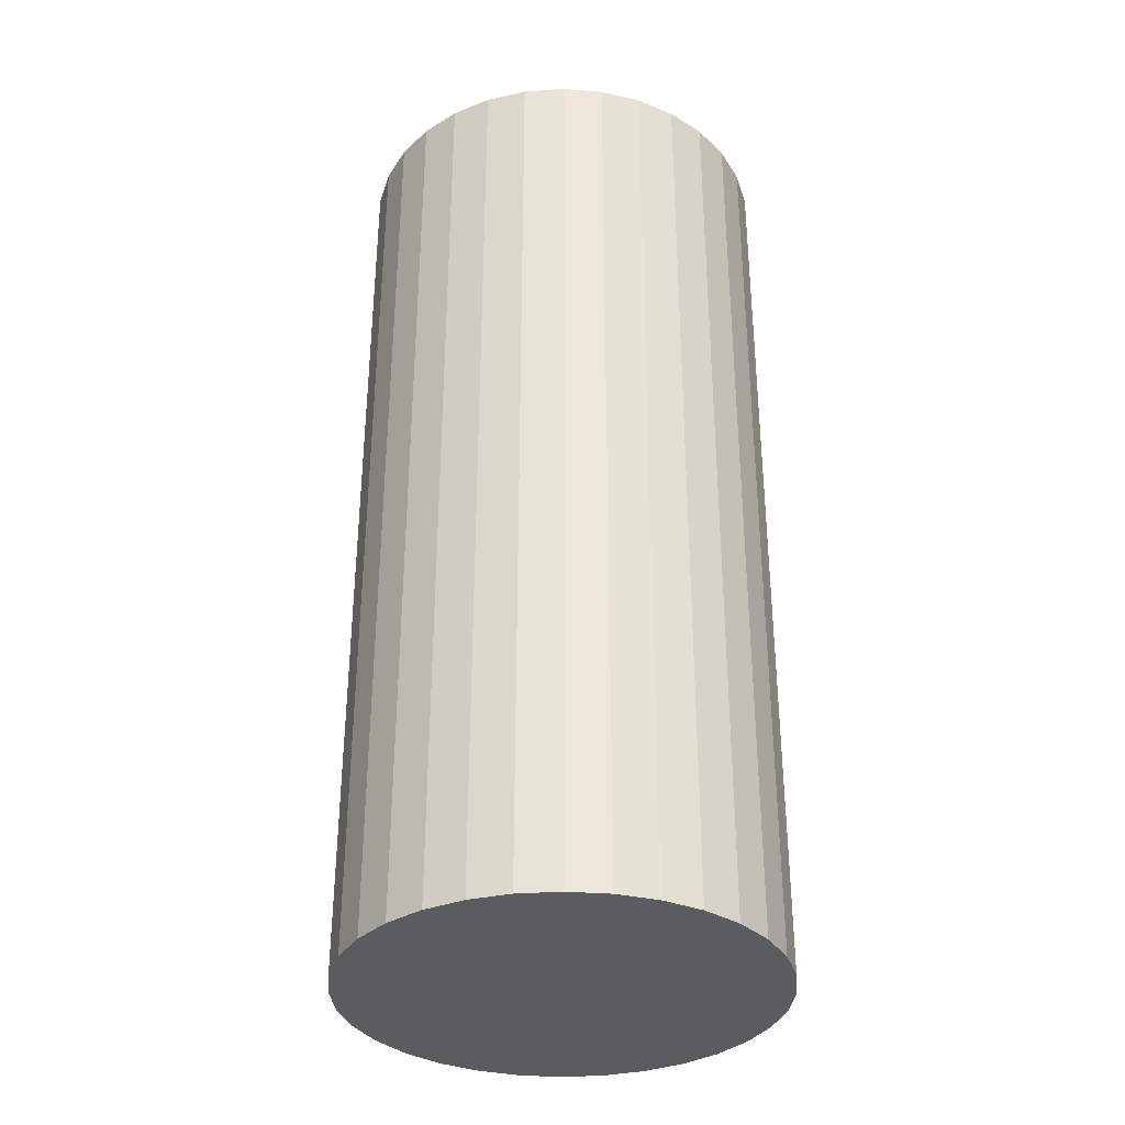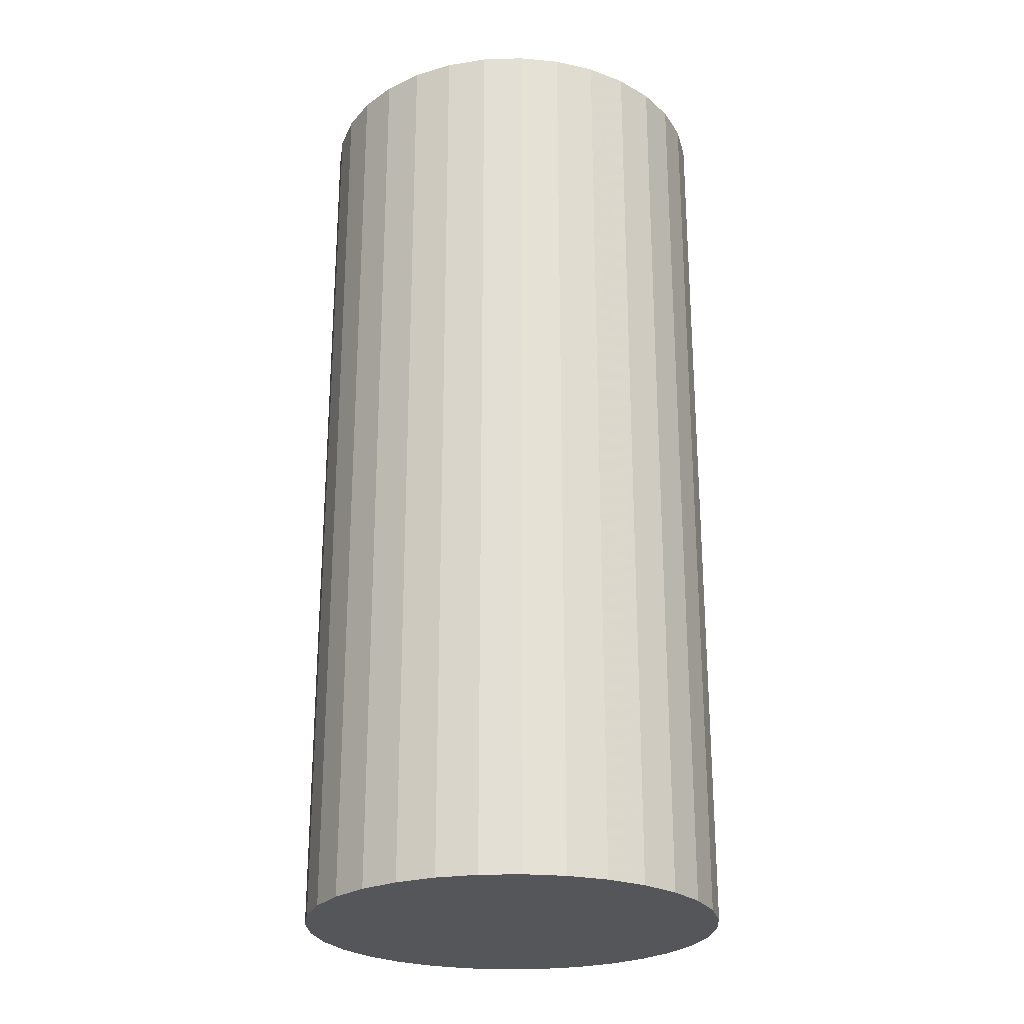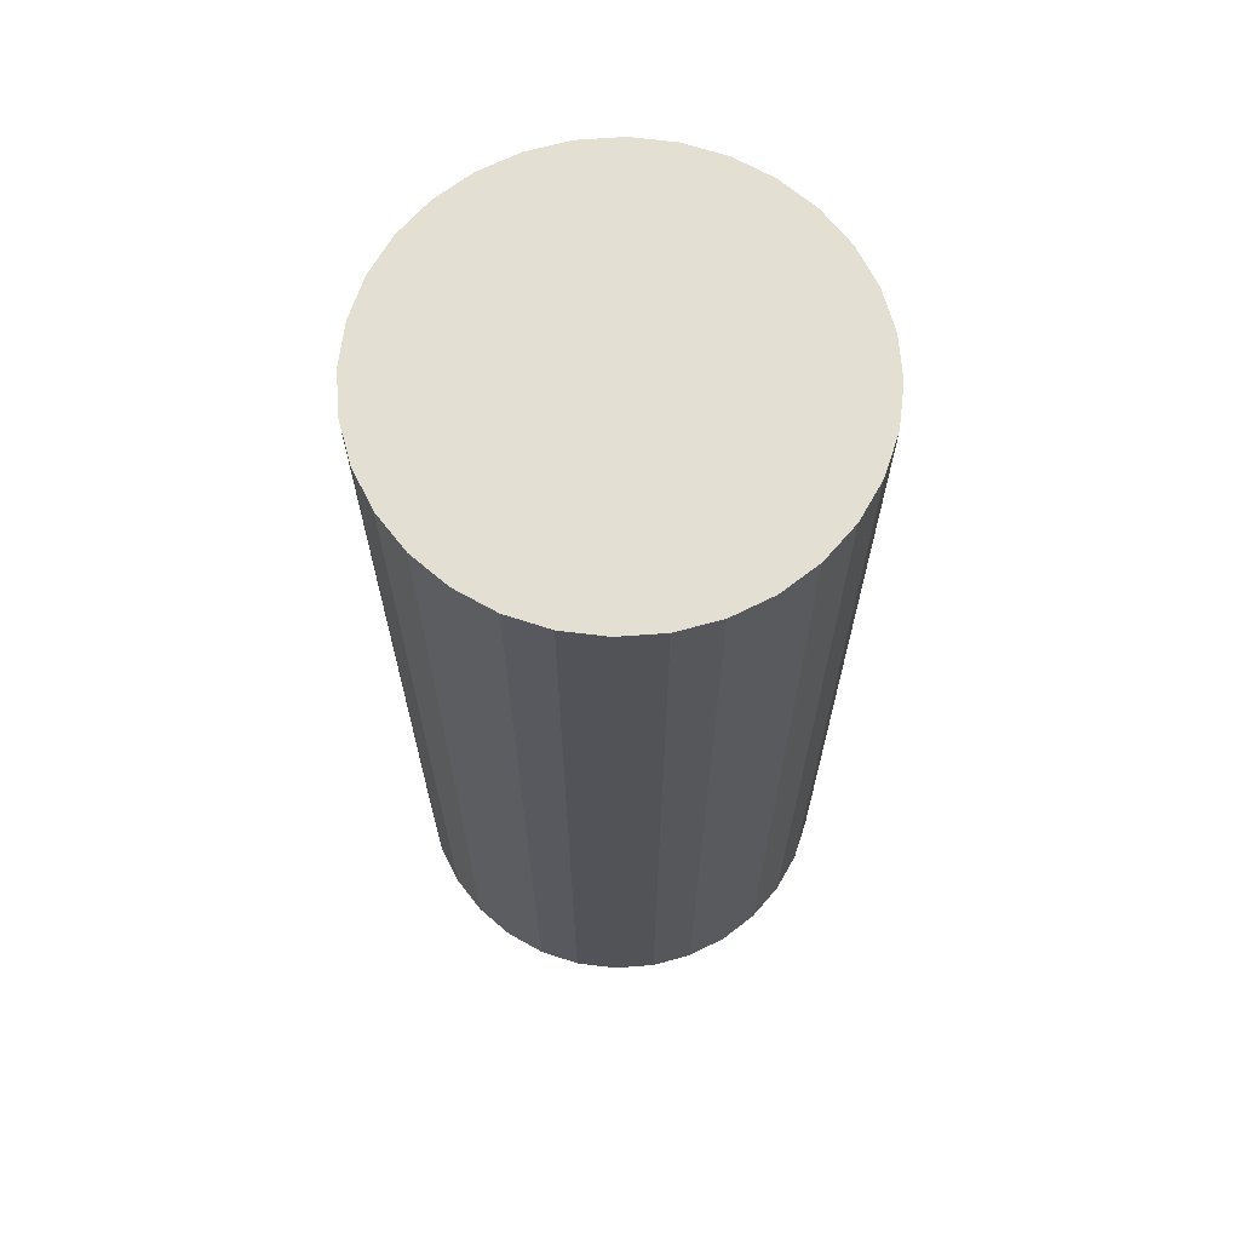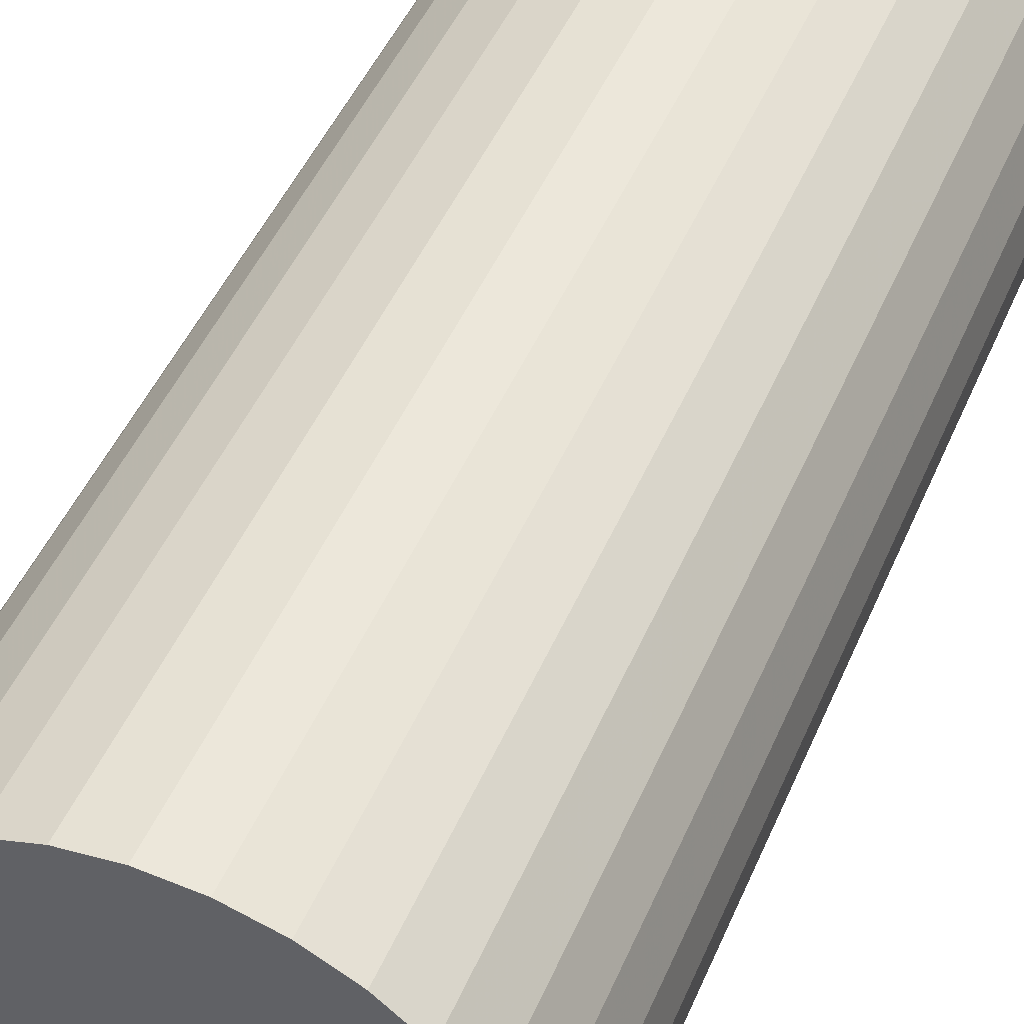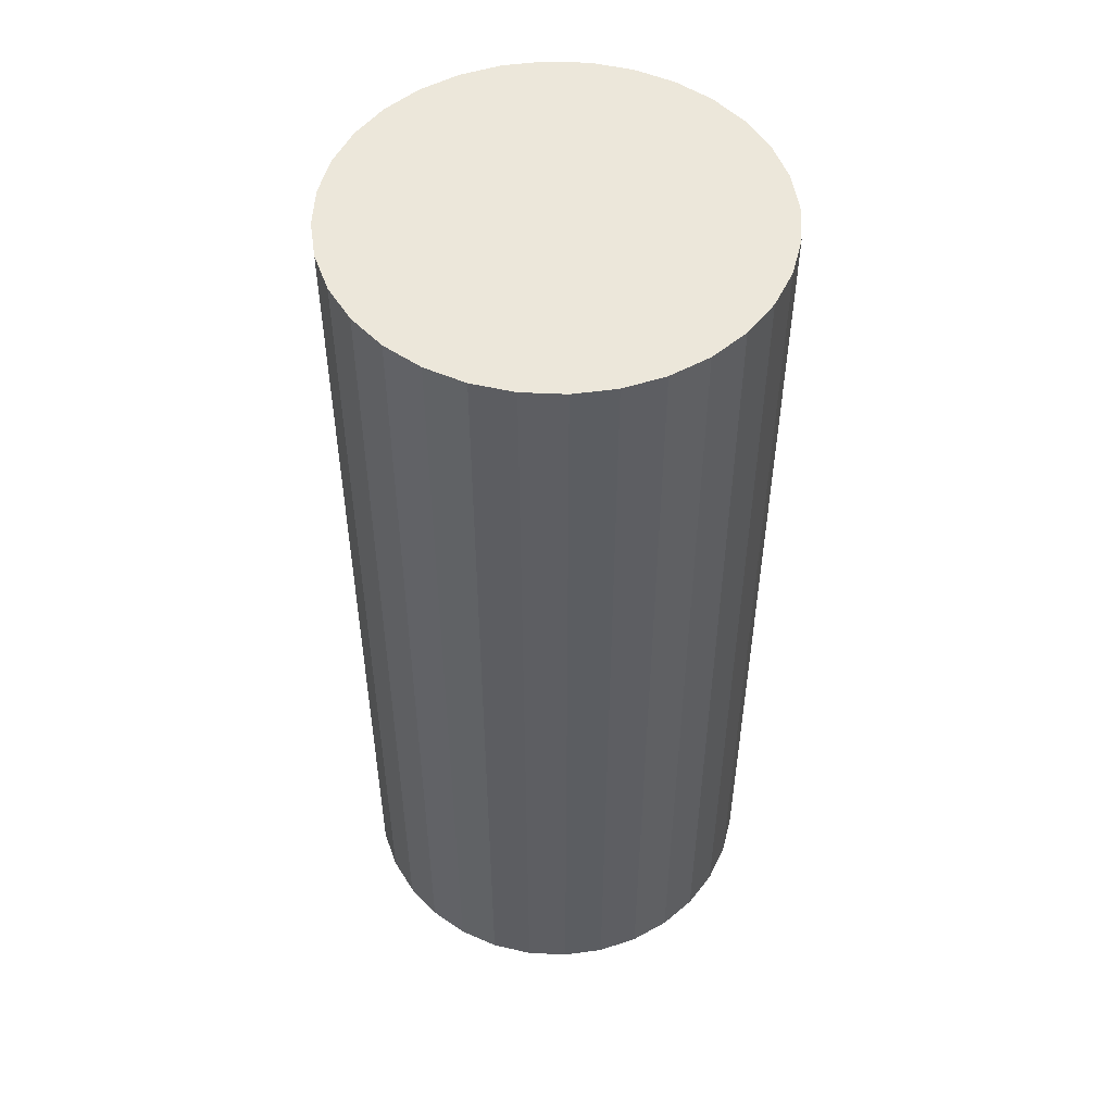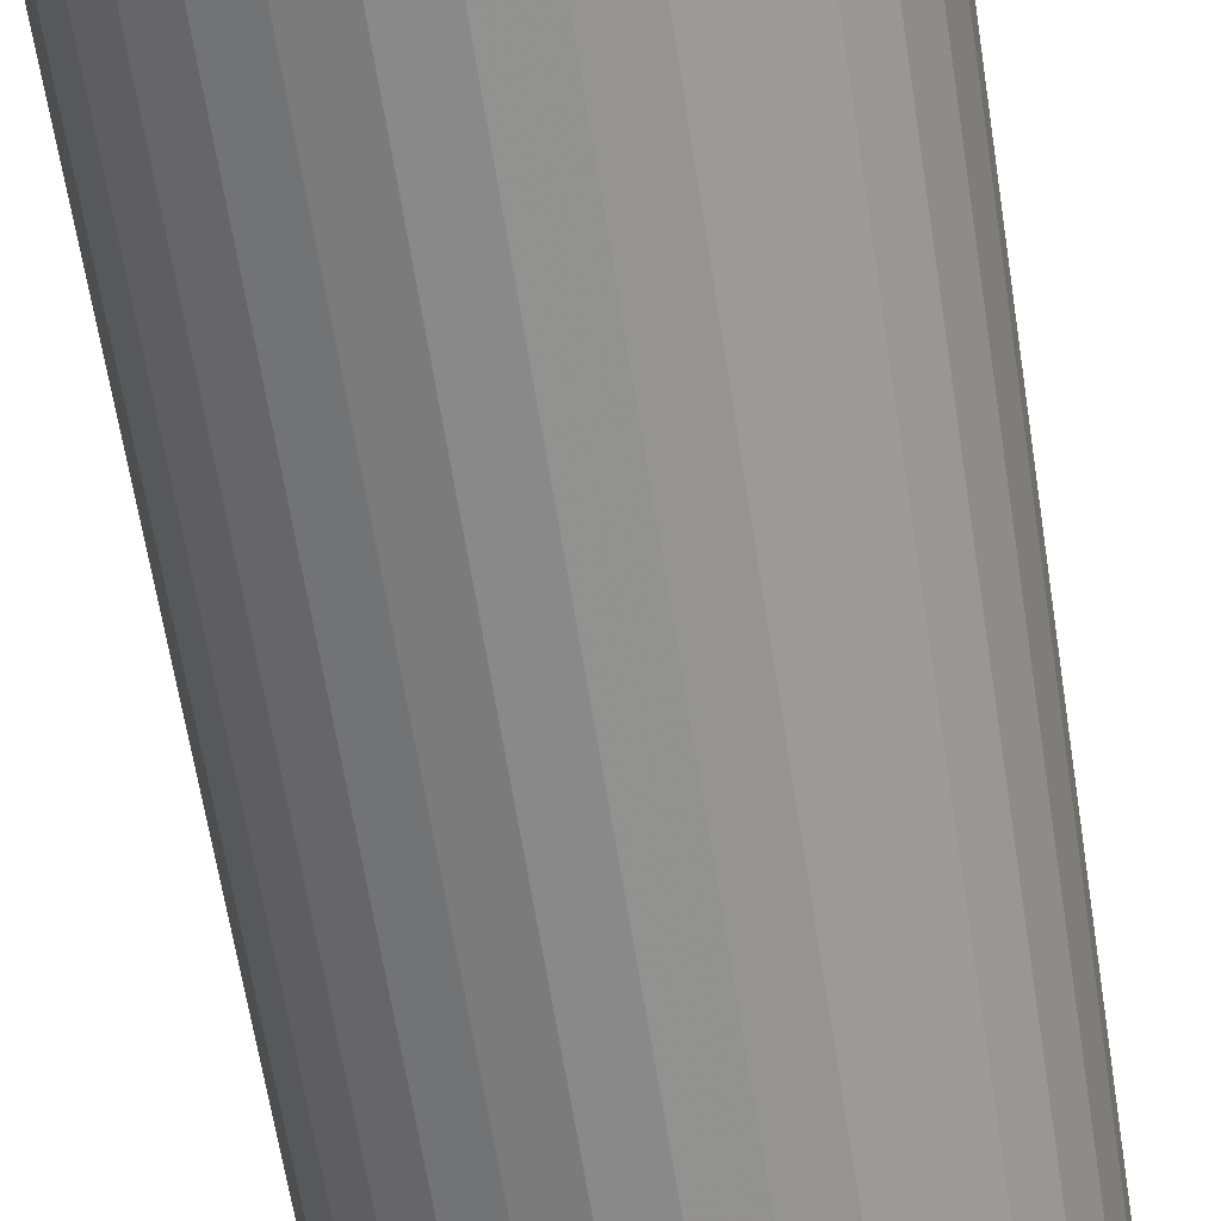
<metadata>
{"format":"obj","ext":"obj","renderer":"f3d","projection":"perspective","resolution":1024,"background":"white","views":[{"elev":-34.2,"azim":-22.7,"up":"+Z"},{"elev":-25.2,"azim":-160.2,"up":"+Z"},{"elev":67.1,"azim":12.7,"up":"+Z"},{"elev":45.2,"azim":-158.2,"up":"+Y"},{"elev":51.2,"azim":53.5,"up":"+Z"},{"elev":-64.9,"azim":9.0,"up":"+Y"}]}
</metadata>
<code>
v 0 0 -0.04894
v 0.02205 0 -0.04894
v 0.02205 0 0.04894
v 0 0 0.04894
v 0.02162 0.004301 -0.04894
v 0.02162 0.004301 0.04894
v 0.02037 0.008436 -0.04894
v 0.02037 0.008436 0.04894
v 0.01833 0.01225 -0.04894
v 0.01833 0.01225 0.04894
v 0.01559 0.01559 -0.04894
v 0.01559 0.01559 0.04894
v 0.01225 0.01833 -0.04894
v 0.01225 0.01833 0.04894
v 0.008436 0.02037 -0.04894
v 0.008436 0.02037 0.04894
v 0.004301 0.02162 -0.04894
v 0.004301 0.02162 0.04894
v 0 0.02205 -0.04894
v 0 0.02205 0.04894
v -0.004301 0.02162 -0.04894
v -0.004301 0.02162 0.04894
v -0.008436 0.02037 -0.04894
v -0.008436 0.02037 0.04894
v -0.01225 0.01833 -0.04894
v -0.01225 0.01833 0.04894
v -0.01559 0.01559 -0.04894
v -0.01559 0.01559 0.04894
v -0.01833 0.01225 -0.04894
v -0.01833 0.01225 0.04894
v -0.02037 0.008436 -0.04894
v -0.02037 0.008436 0.04894
v -0.02162 0.004301 -0.04894
v -0.02162 0.004301 0.04894
v -0.02205 0 -0.04894
v -0.02205 0 0.04894
v -0.02162 -0.004301 -0.04894
v -0.02162 -0.004301 0.04894
v -0.02037 -0.008436 -0.04894
v -0.02037 -0.008436 0.04894
v -0.01833 -0.01225 -0.04894
v -0.01833 -0.01225 0.04894
v -0.01559 -0.01559 -0.04894
v -0.01559 -0.01559 0.04894
v -0.01225 -0.01833 -0.04894
v -0.01225 -0.01833 0.04894
v -0.008436 -0.02037 -0.04894
v -0.008436 -0.02037 0.04894
v -0.004301 -0.02162 -0.04894
v -0.004301 -0.02162 0.04894
v -0 -0.02205 -0.04894
v -0 -0.02205 0.04894
v 0.004301 -0.02162 -0.04894
v 0.004301 -0.02162 0.04894
v 0.008436 -0.02037 -0.04894
v 0.008436 -0.02037 0.04894
v 0.01225 -0.01833 -0.04894
v 0.01225 -0.01833 0.04894
v 0.01559 -0.01559 -0.04894
v 0.01559 -0.01559 0.04894
v 0.01833 -0.01225 -0.04894
v 0.01833 -0.01225 0.04894
v 0.02037 -0.008436 -0.04894
v 0.02037 -0.008436 0.04894
v 0.02162 -0.004301 -0.04894
v 0.02162 -0.004301 0.04894
f 2 1 5
f 2 5 3
f 3 5 6
f 3 6 4
f 5 1 7
f 5 7 6
f 6 7 8
f 6 8 4
f 7 1 9
f 7 9 8
f 8 9 10
f 8 10 4
f 9 1 11
f 9 11 10
f 10 11 12
f 10 12 4
f 11 1 13
f 11 13 12
f 12 13 14
f 12 14 4
f 13 1 15
f 13 15 14
f 14 15 16
f 14 16 4
f 15 1 17
f 15 17 16
f 16 17 18
f 16 18 4
f 17 1 19
f 17 19 18
f 18 19 20
f 18 20 4
f 19 1 21
f 19 21 20
f 20 21 22
f 20 22 4
f 21 1 23
f 21 23 22
f 22 23 24
f 22 24 4
f 23 1 25
f 23 25 24
f 24 25 26
f 24 26 4
f 25 1 27
f 25 27 26
f 26 27 28
f 26 28 4
f 27 1 29
f 27 29 28
f 28 29 30
f 28 30 4
f 29 1 31
f 29 31 30
f 30 31 32
f 30 32 4
f 31 1 33
f 31 33 32
f 32 33 34
f 32 34 4
f 33 1 35
f 33 35 34
f 34 35 36
f 34 36 4
f 35 1 37
f 35 37 36
f 36 37 38
f 36 38 4
f 37 1 39
f 37 39 38
f 38 39 40
f 38 40 4
f 39 1 41
f 39 41 40
f 40 41 42
f 40 42 4
f 41 1 43
f 41 43 42
f 42 43 44
f 42 44 4
f 43 1 45
f 43 45 44
f 44 45 46
f 44 46 4
f 45 1 47
f 45 47 46
f 46 47 48
f 46 48 4
f 47 1 49
f 47 49 48
f 48 49 50
f 48 50 4
f 49 1 51
f 49 51 50
f 50 51 52
f 50 52 4
f 51 1 53
f 51 53 52
f 52 53 54
f 52 54 4
f 53 1 55
f 53 55 54
f 54 55 56
f 54 56 4
f 55 1 57
f 55 57 56
f 56 57 58
f 56 58 4
f 57 1 59
f 57 59 58
f 58 59 60
f 58 60 4
f 59 1 61
f 59 61 60
f 60 61 62
f 60 62 4
f 61 1 63
f 61 63 62
f 62 63 64
f 62 64 4
f 63 1 65
f 63 65 64
f 64 65 66
f 64 66 4
f 65 1 2
f 65 2 66
f 66 2 3
f 66 3 4

</code>
